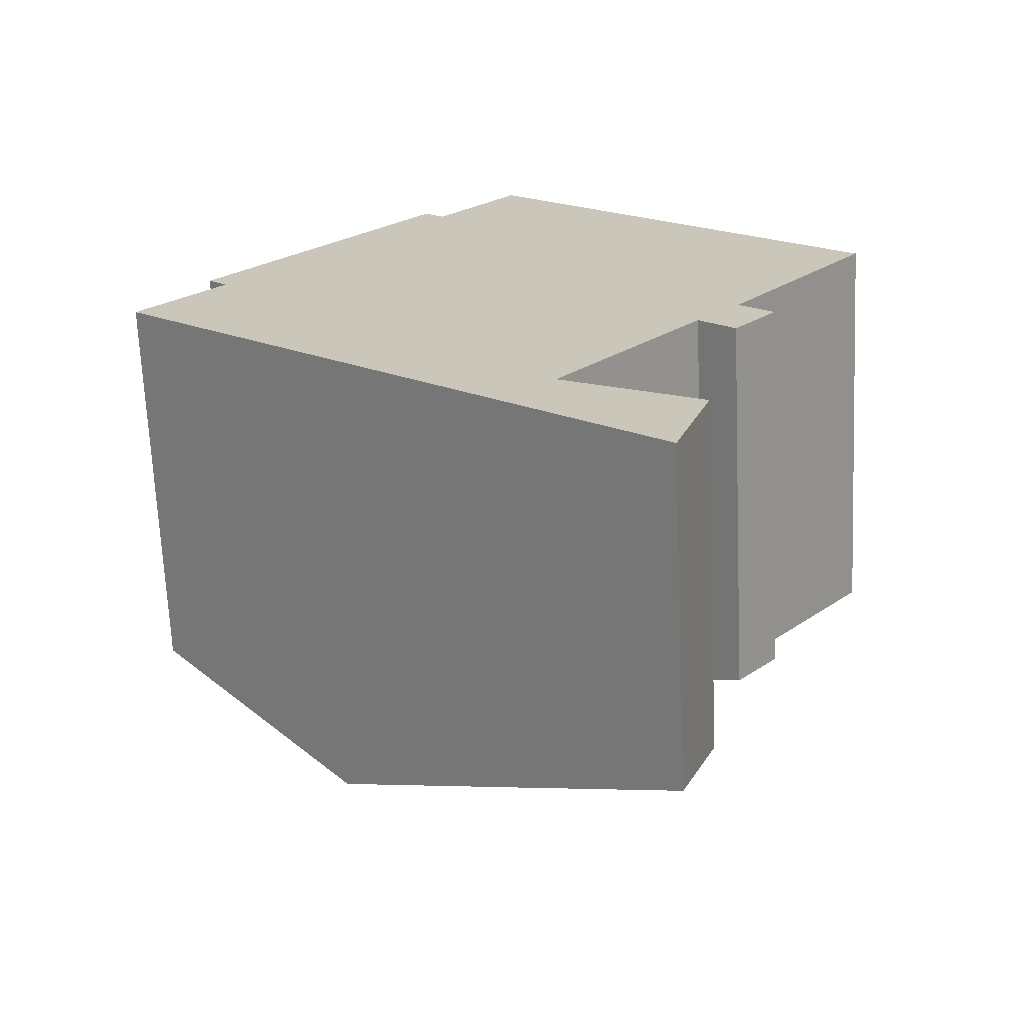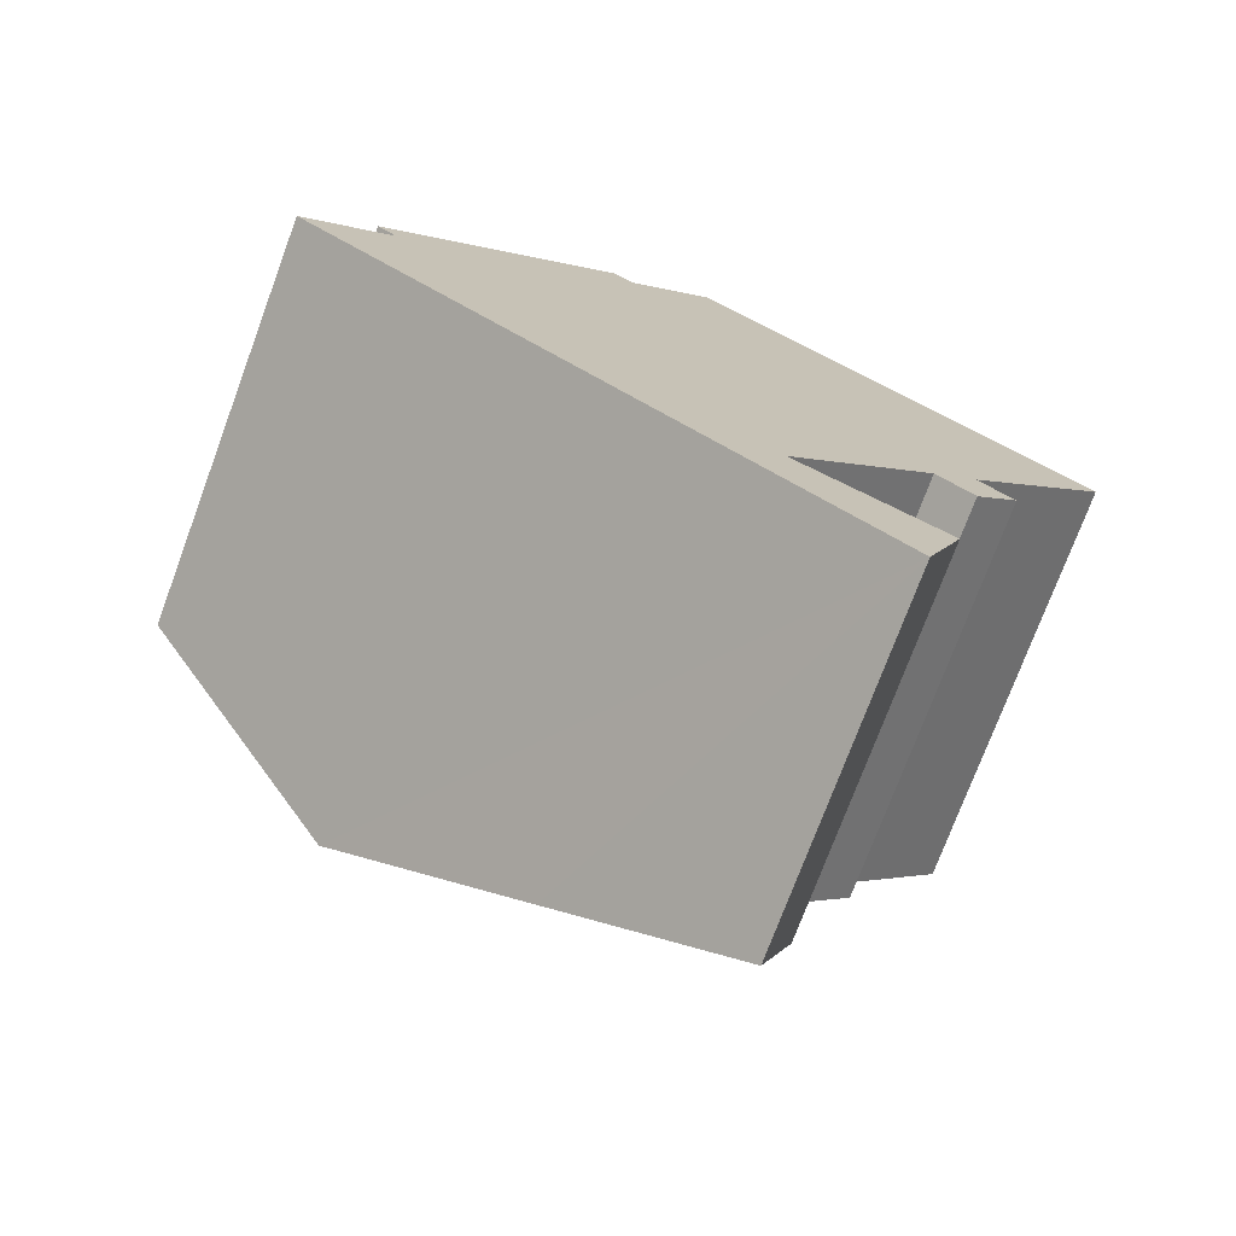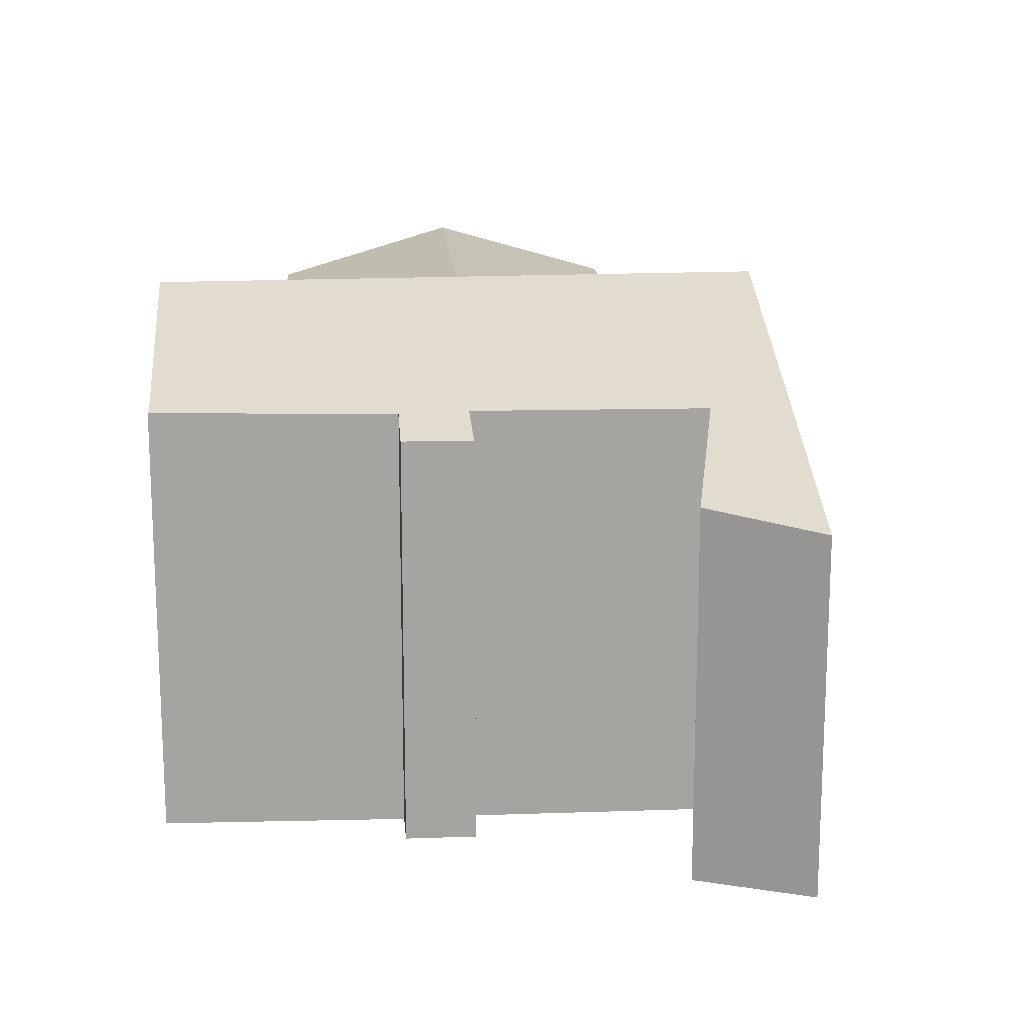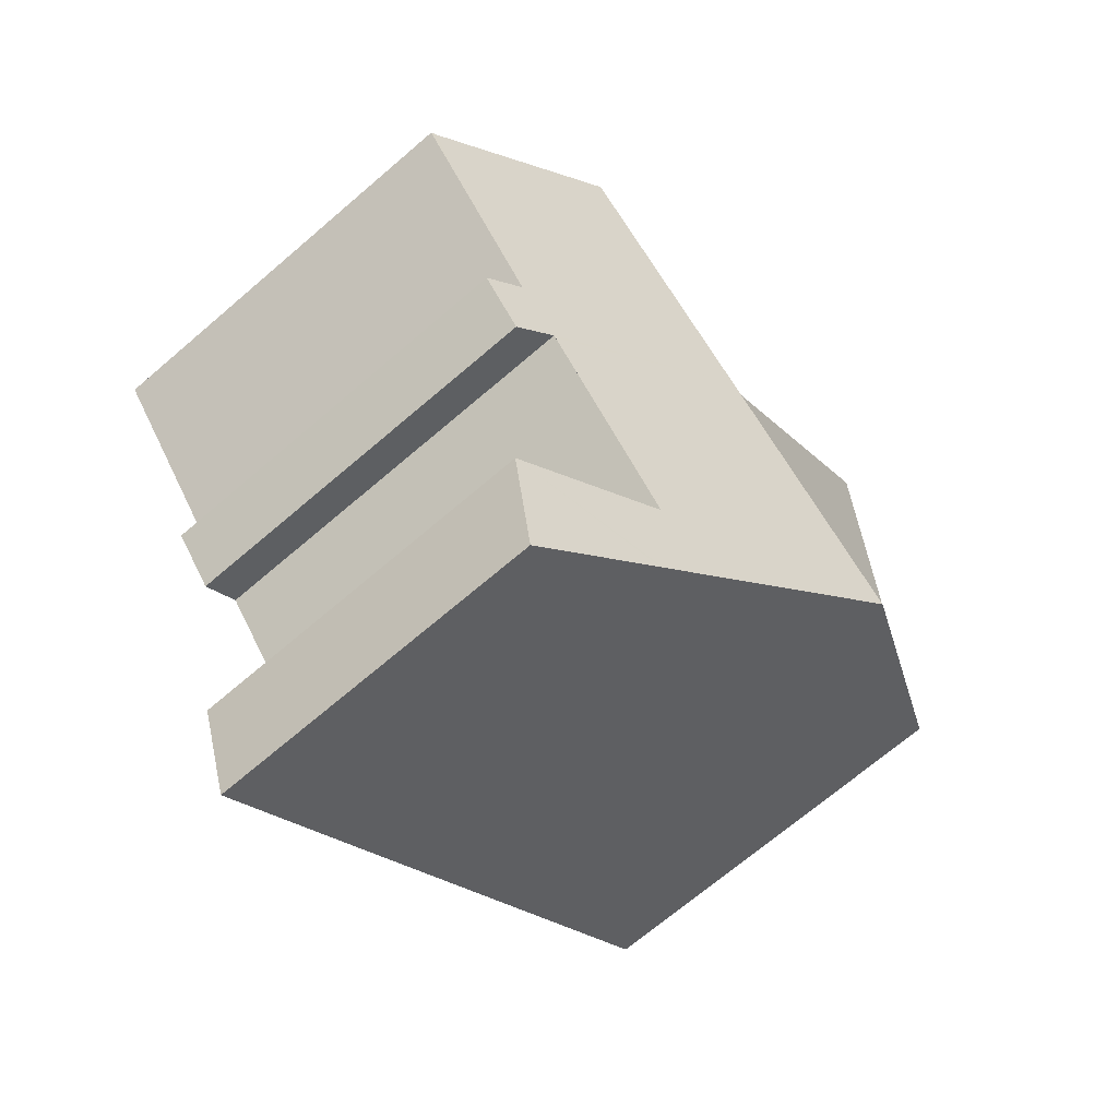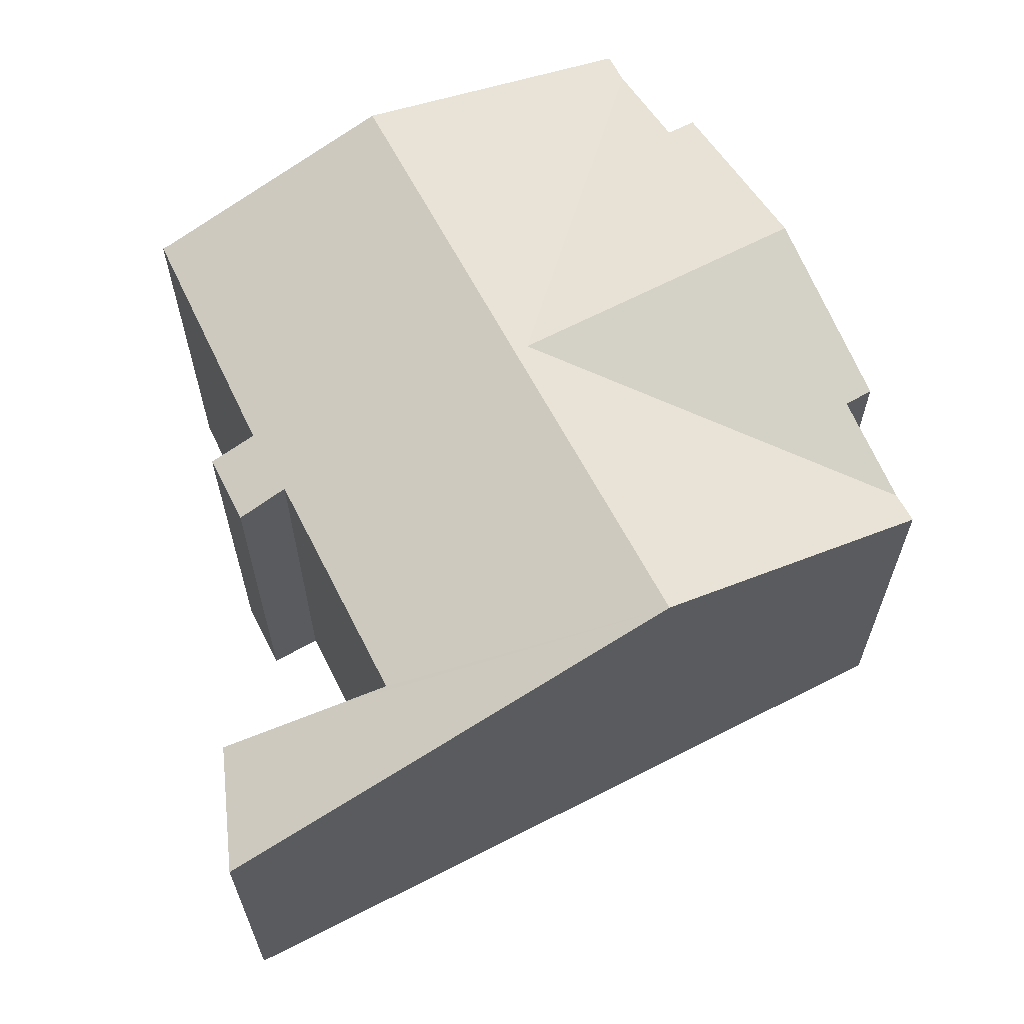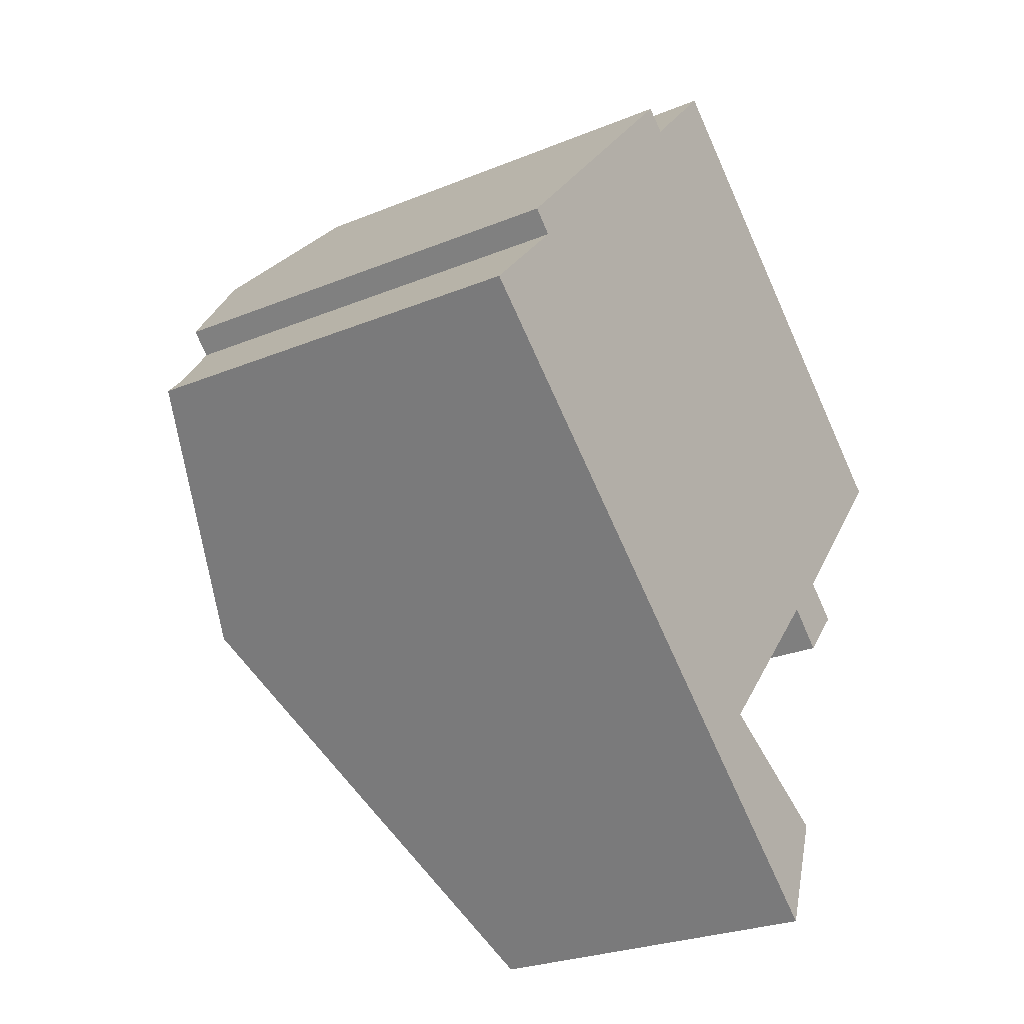
<metadata>
{"format":"obj","ext":"obj","renderer":"f3d","projection":"perspective","resolution":1024,"background":"white","views":[{"elev":-68.3,"azim":2.6,"up":"+Z"},{"elev":-74.7,"azim":-20.4,"up":"+Z"},{"elev":17.1,"azim":126.9,"up":"+Y"},{"elev":-69.6,"azim":130.6,"up":"+Z"},{"elev":66.0,"azim":-166.0,"up":"+Y"},{"elev":-26.1,"azim":-56.9,"up":"+Z"}]}
</metadata>
<code>
v  10.78 9.73 -9.44
v  14.58 8.921 -9.172
v  13.63 8.567 -11.93
v  10.71 9.759 -9.377
v  9.574 10.22 -8.385
v  12.23 9.73 -7.835
v  5.098 12.05 -4.465
v  11.1 10.12 -7.187
v  14.73 10.16 -2.998
v  10.11 12.05 1.065
v  14.78 10.16 -2.941
v  16.77 9.795 -2.515
v  15.91 10.14 -1.76
v  18.64 10.21 1.548
v  15.1 12.05 6.587
v  19.4 10.29 2.78
v  19.56 10.22 2.664
v  18.43 10.68 3.639
v  15.67 9.784 -3.775
v  0.489 9.969 0.526
v  0.119 10.02 -0.104
v  0 9.966 6.102e-16
v  9.839 11.94 1.301
v  9.555 9.968 10.55
v  10.03 9.967 11.08
v  2.134 10.67 2.295
v  1.646 10.68 2.762
v  2.433 11.03 3.639
v  4.526 11.94 5.971
v  7.446 10.66 9.225
v  7.961 10.66 8.783
v  13.63 7.305e-16 -11.93
v  10.78 5.78e-16 -9.44
v  10.71 5.742e-16 -9.377
v  9.574 5.134e-16 -8.385
v  5.098 2.734e-16 -4.465
v  0.119 6.368e-18 -0.104
v  0 0 0
v  1.646 -1.691e-16 2.762
v  2.134 -1.405e-16 2.295
v  14.78 1.801e-16 -2.941
v  15.67 2.312e-16 -3.775
v  0.489 -3.221e-17 0.526
v  2.433 -2.228e-16 3.639
v  7.446 -5.649e-16 9.225
v  4.526 -3.656e-16 5.971
v  7.961 -5.378e-16 8.783
v  10.03 -6.786e-16 11.08
v  9.555 -6.461e-16 10.55
v  15.1 -4.033e-16 6.587
v  19.4 -1.702e-16 2.78
v  18.43 -2.228e-16 3.639
v  19.56 -1.631e-16 2.664
v  15.91 1.078e-16 -1.76
v  16.77 1.54e-16 -2.515
v  11.1 4.401e-16 -7.187
v  14.58 5.616e-16 -9.172
v  12.23 4.798e-16 -7.835
v  18.64 -9.479e-17 1.548
v  14.73 10.16 -2.998
v  14.73 1.836e-16 -2.998
g defaultobject
f 1 2 3
f 2 1 4
f 2 4 5
f 2 5 6
f 6 5 7
f 6 7 8
f 8 7 9
f 9 7 10
f 9 10 11
f 11 10 12
f 12 10 13
f 13 10 14
f 14 10 15
f 14 15 16
f 14 16 17
f 16 15 18
f 12 19 11
f 20 21 22
f 21 20 7
f 7 20 10
f 10 20 23
f 10 23 24
f 10 24 15
f 15 24 25
f 26 23 20
f 23 26 27
f 23 27 28
f 23 28 29
f 30 23 29
f 23 30 31
f 23 31 24
f 32 1 3
f 1 32 4
f 4 32 5
f 5 32 7
f 7 32 33
f 7 33 21
f 21 33 34
f 21 34 35
f 21 35 36
f 21 36 22
f 22 36 37
f 22 37 38
f 26 39 27
f 39 26 40
f 19 41 11
f 41 19 42
f 38 20 22
f 20 40 26
f 40 20 38
f 40 38 43
f 39 28 27
f 28 39 29
f 29 39 30
f 30 39 44
f 30 44 45
f 45 44 46
f 47 24 31
f 24 47 25
f 25 47 48
f 48 47 49
f 45 31 30
f 31 45 47
f 48 15 25
f 15 48 18
f 18 48 50
f 18 50 16
f 16 50 51
f 51 50 52
f 51 17 16
f 17 51 53
f 54 12 13
f 12 54 55
f 56 6 8
f 6 56 2
f 2 56 57
f 57 56 58
f 53 14 17
f 14 53 13
f 13 53 54
f 54 53 59
f 55 19 12
f 19 55 42
f 41 60 11
f 60 41 8
f 8 41 56
f 56 41 61
f 57 3 2
f 3 57 32
f 51 59 53
f 59 51 54
f 54 51 52
f 54 52 41
f 41 52 61
f 61 52 56
f 46 40 45
f 40 46 39
f 39 46 44
f 57 33 32
f 33 57 58
f 33 58 56
f 33 56 34
f 34 56 35
f 35 56 52
f 35 52 50
f 35 50 36
f 36 50 48
f 36 48 37
f 37 48 49
f 37 49 47
f 37 47 40
f 40 47 45
f 37 40 43
f 37 43 38
f 54 42 55
f 42 54 41

</code>
